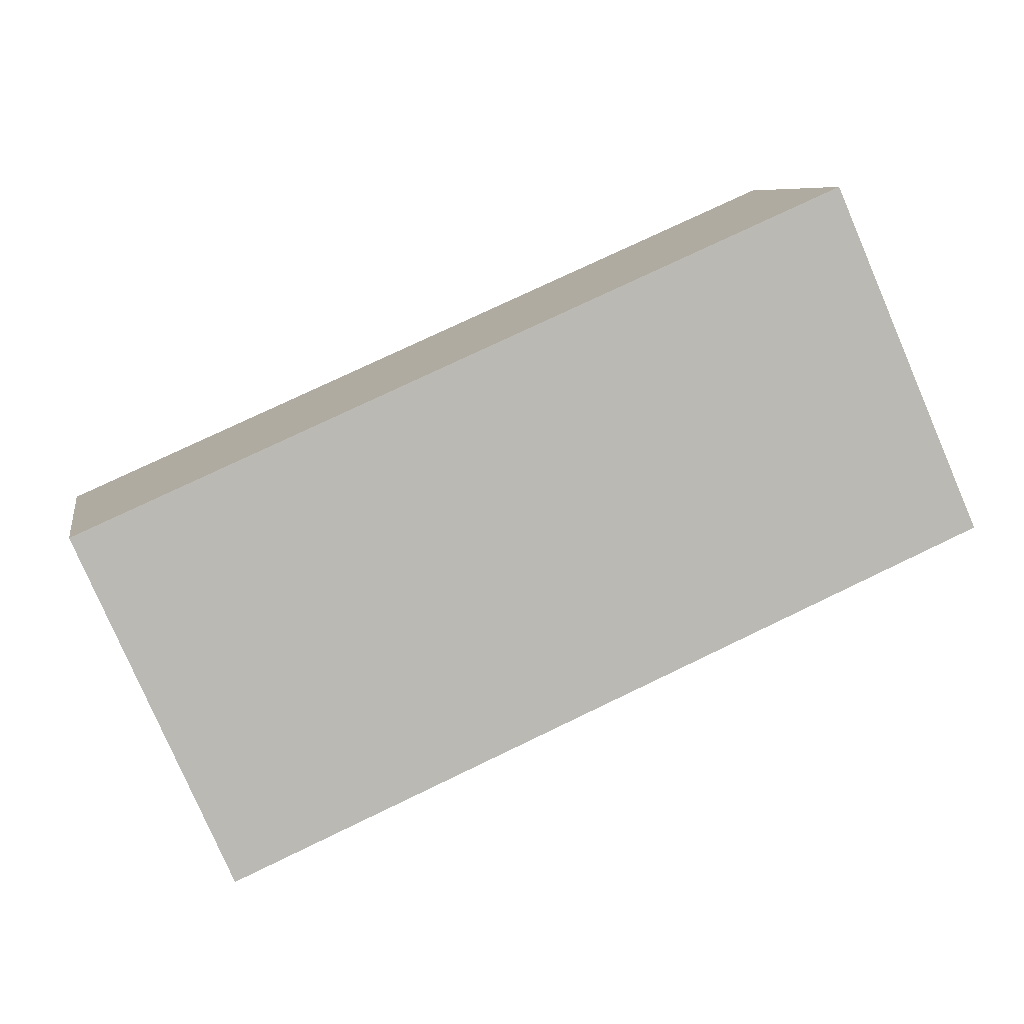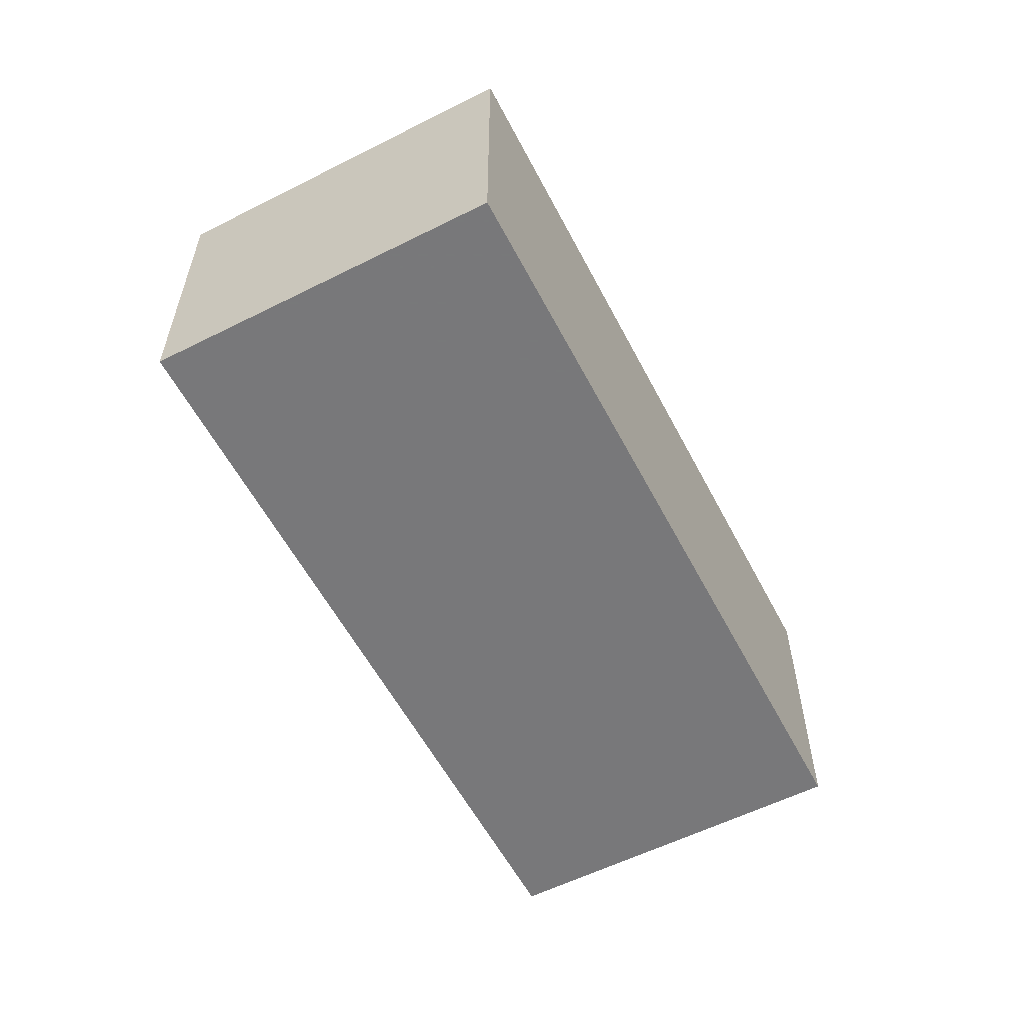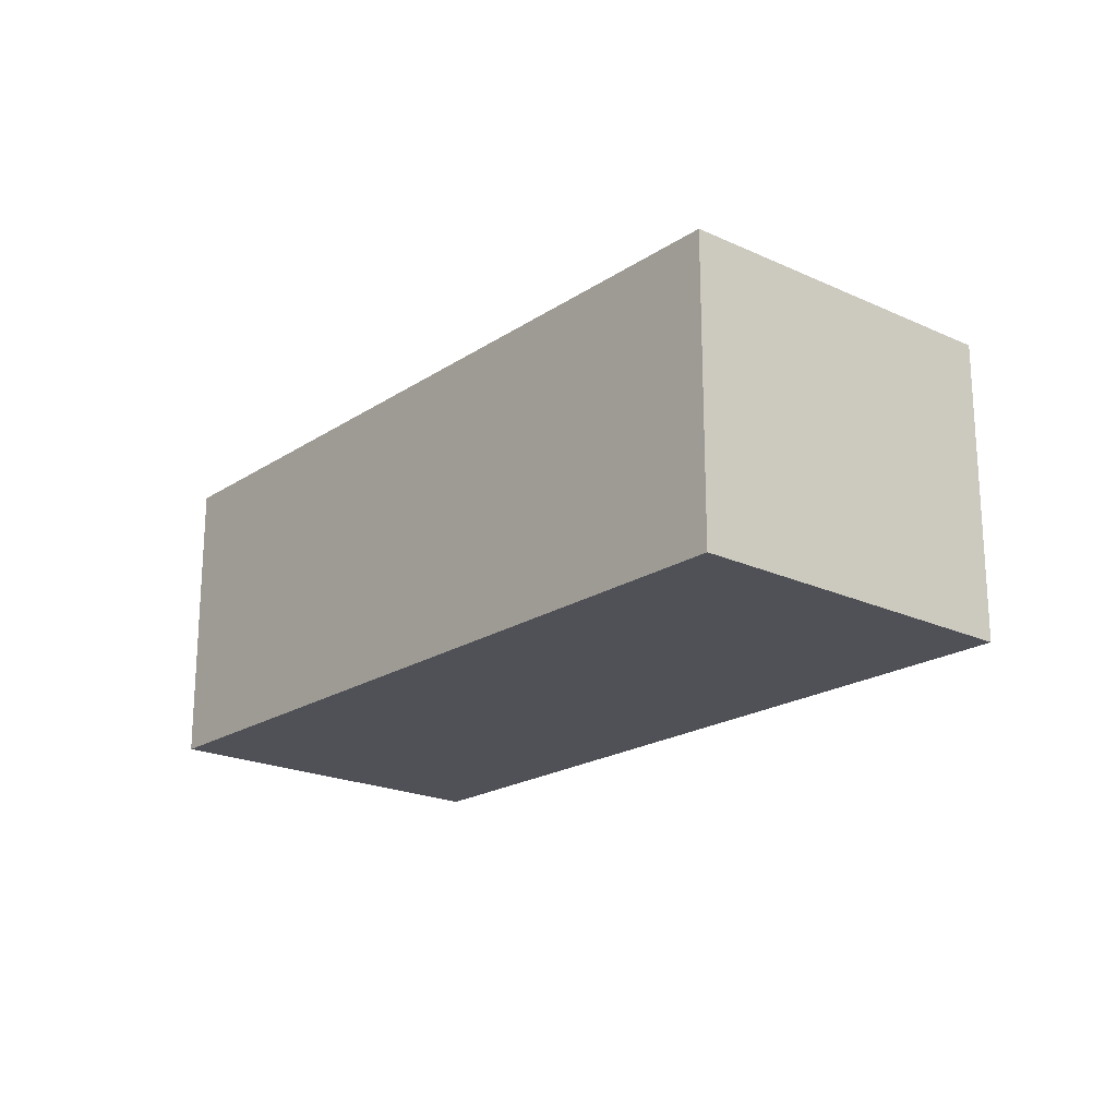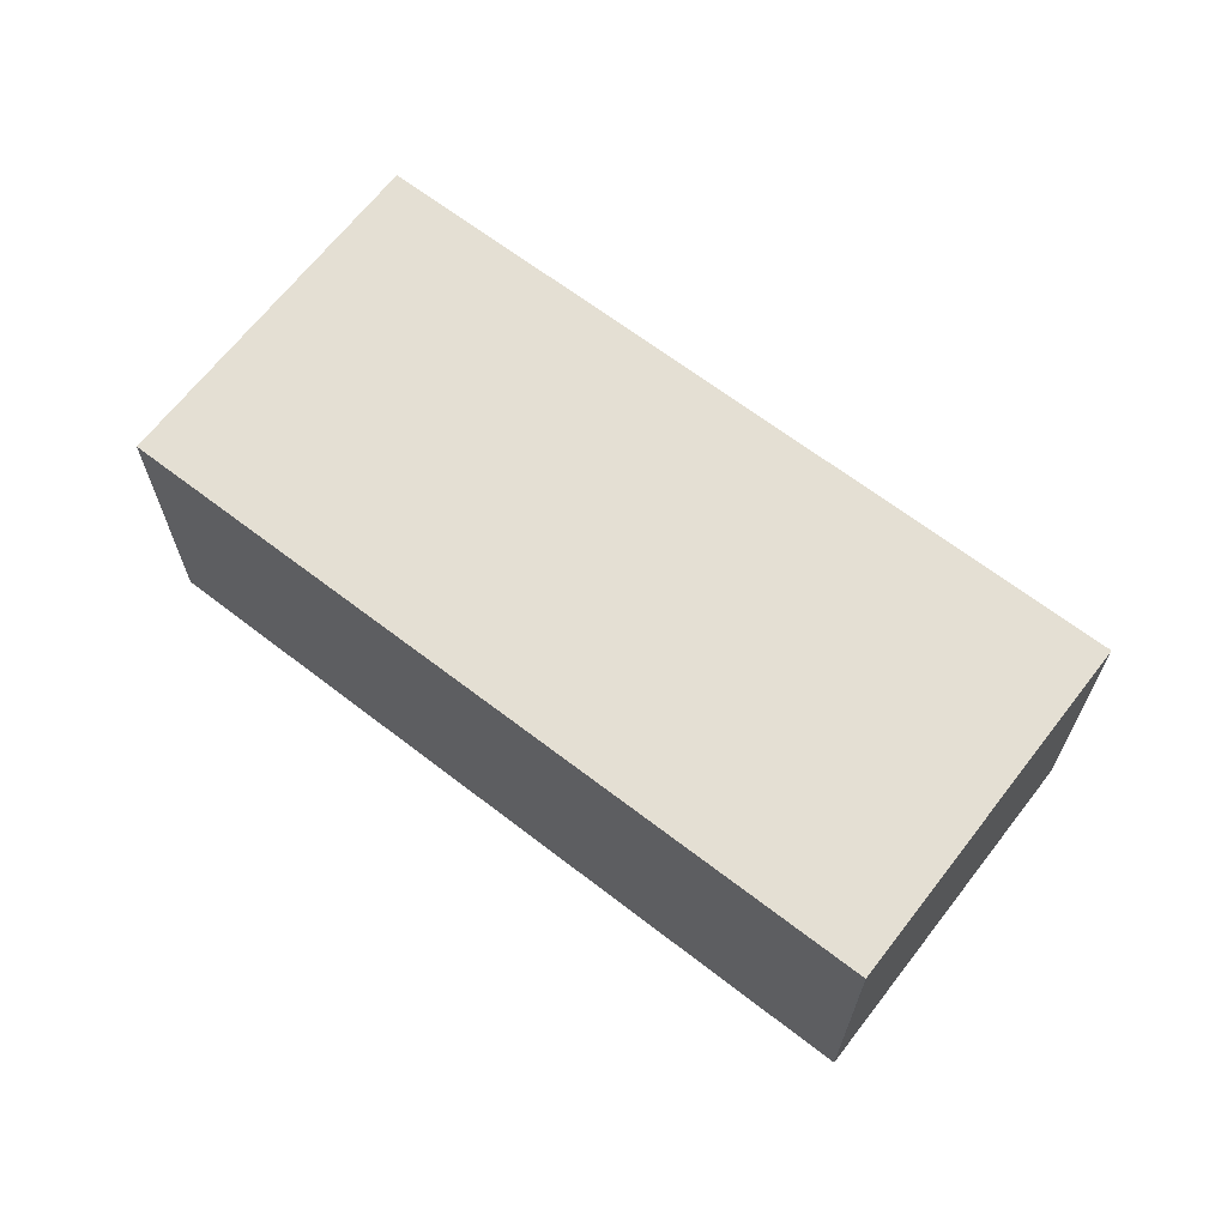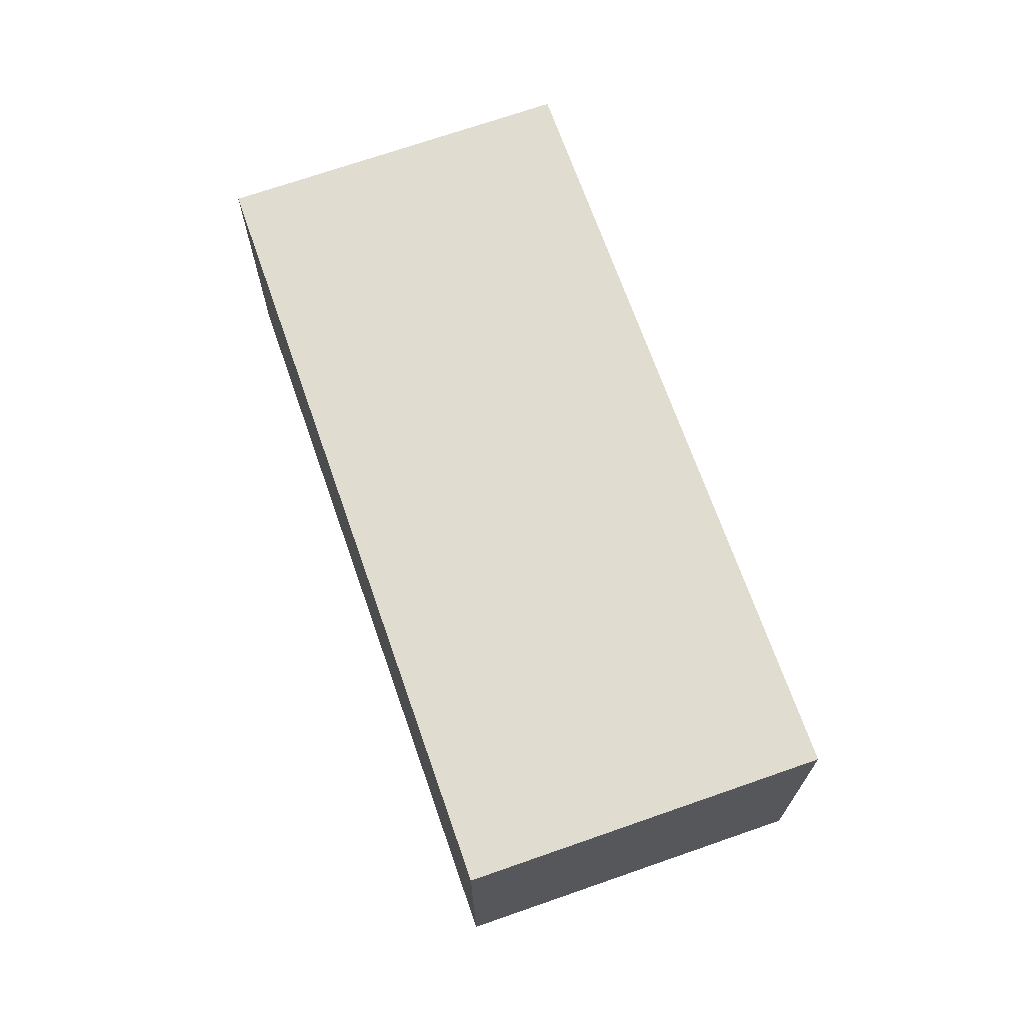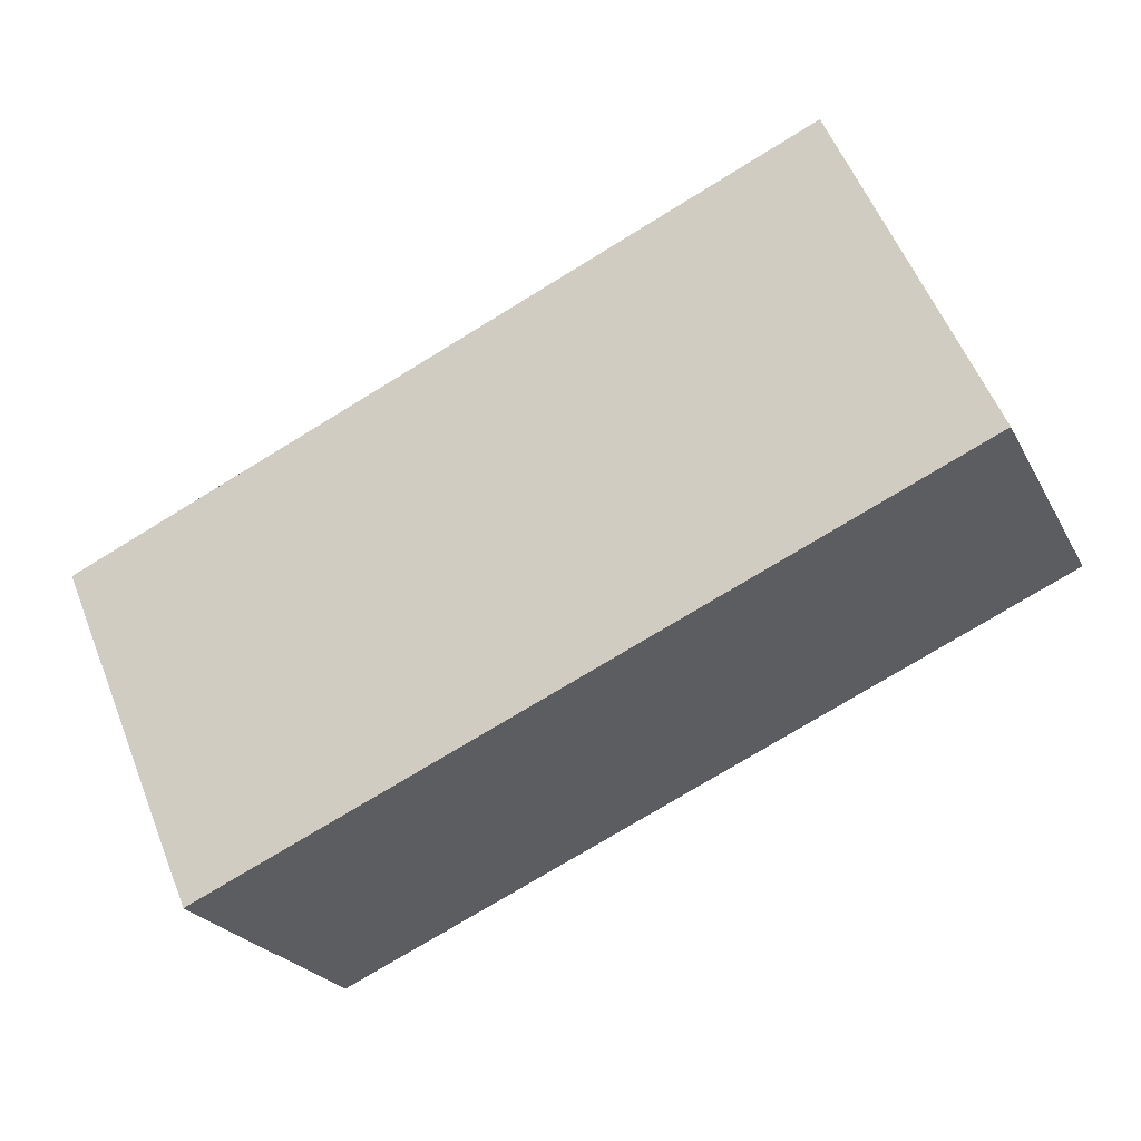
<metadata>
{"format":"obj","ext":"obj","renderer":"f3d","projection":"perspective","resolution":1024,"background":"white","views":[{"elev":7.8,"azim":-10.0,"up":"+Y"},{"elev":-57.6,"azim":-38.9,"up":"+Z"},{"elev":-20.4,"azim":-106.9,"up":"+Z"},{"elev":66.3,"azim":-118.6,"up":"+Z"},{"elev":69.6,"azim":-85.6,"up":"+Z"},{"elev":-23.8,"azim":22.0,"up":"+Y"}]}
</metadata>
<code>
v 252.4 -2134 3.01
v 251 -2131 2.974
v 258.3 -2128 2.914
v 259.7 -2131 2.95
v 259.7 -2131 2.95
v 258.2 -2128 2.915
v 251 -2131 2.975
v 258.2 -2128 2.915
v 258.3 -2128 2.915
v 251 -2131 2.974
v 251 -2131 2.974
v 252.4 -2134 3.01
v 252.4 -2134 3.009
v 252.4 -2134 3.009
v 259.7 -2131 2.95
v 259.7 -2131 2.949
v 252.4 -2134 3.009
v 252.4 -2134 3.01
v 252.4 -2134 0
v 252.4 -2134 0
v 251 -2131 2.974
v 251 -2131 2.974
v 251 -2131 0
v 251 -2131 -4.441e-16
v 258.3 -2128 2.915
v 258.3 -2128 2.914
v 258.3 -2128 0
v 258.3 -2128 0
v 259.7 -2131 2.95
v 259.7 -2131 2.95
v 259.7 -2131 -4.441e-16
v 259.7 -2131 0
v 252.4 -2134 3.01
v 259.7 -2131 2.95
v 259.7 -2131 0
v 252.4 -2134 0
v 258.3 -2128 2.914
v 258.2 -2128 2.915
v 258.2 -2128 0
v 258.3 -2128 0
v 251 -2131 2.974
v 251 -2131 2.975
v 251 -2131 -4.441e-16
v 251 -2131 0
v 259.7 -2131 2.949
v 258.3 -2128 2.915
v 258.3 -2128 0
v 259.7 -2131 -4.441e-16
v 258.2 -2128 2.915
v 251 -2131 2.974
v 251 -2131 -4.441e-16
v 258.2 -2128 0
v 252.4 -2134 3.01
v 252.4 -2134 3.01
v 252.4 -2134 0
v 252.4 -2134 0
v 251 -2131 2.975
v 252.4 -2134 3.009
v 252.4 -2134 0
v 251 -2131 -4.441e-16
v 259.7 -2131 2.95
v 259.7 -2131 2.949
v 259.7 -2131 -4.441e-16
v 259.7 -2131 -4.441e-16
v 252.4 -2134 0
v 251 -2131 0
v 258.3 -2128 0
v 259.7 -2131 0
f 16 4 5 15
f 15 5 12 14
f 11 6 8 10
f 8 6 3 9
f 10 7 2 11
f 14 12 1 13
f 13 7 10 14
f 14 10 8 15
f 15 8 9 16
f 18 19 20 17
f 22 23 24 21
f 26 27 28 25
f 30 31 32 29
f 34 35 36 33
f 38 39 40 37
f 42 43 44 41
f 46 47 48 45
f 50 51 52 49
f 54 55 56 53
f 58 59 60 57
f 62 63 64 61
f 66 67 68 65

</code>
